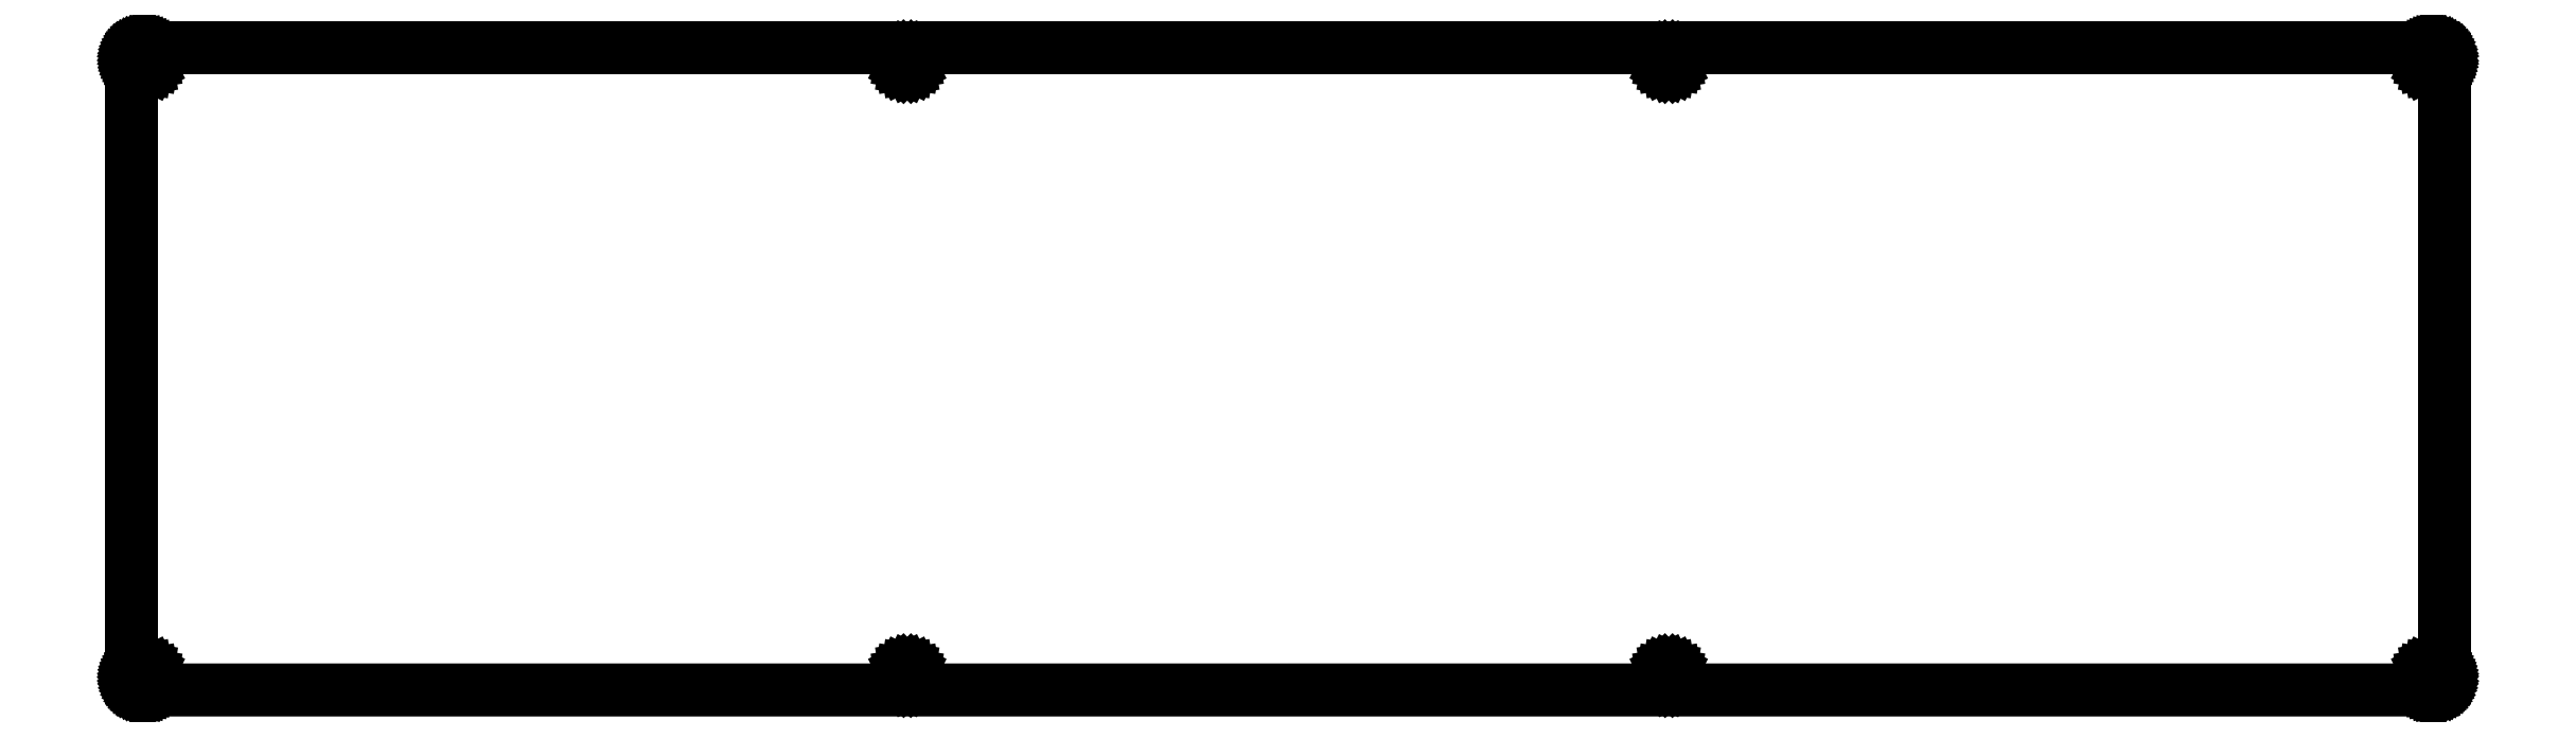
<metadata>
{"format":"dxf","ext":"dxf","renderer":"ezdxf+matplotlib","layout":"modelspace","background":"white","min_lineweight":24,"dpi":150}
</metadata>
<code>
0
SECTION
2
ENTITIES
0
LINE
8
0
10
374
20
104.7
30
0
11
374.1
21
104.7
31
0
0
LINE
8
0
10
374.1
20
104.7
30
0
11
374.3
21
104.7
31
0
0
LINE
8
0
10
374.3
20
104.7
30
0
11
374.4
21
104.6
31
0
0
LINE
8
0
10
374.4
20
104.6
30
0
11
374.6
21
104.6
31
0
0
LINE
8
0
10
374.6
20
104.6
30
0
11
374.7
21
104.5
31
0
0
LINE
8
0
10
374.7
20
104.5
30
0
11
374.9
21
104.5
31
0
0
LINE
8
0
10
374.9
20
104.5
30
0
11
375
21
104.4
31
0
0
LINE
8
0
10
375
20
104.4
30
0
11
375.1
21
104.3
31
0
0
LINE
8
0
10
375.1
20
104.3
30
0
11
375.3
21
104.2
31
0
0
LINE
8
0
10
375.3
20
104.2
30
0
11
375.4
21
104.1
31
0
0
LINE
8
0
10
375.4
20
104.1
30
0
11
375.5
21
104
31
0
0
LINE
8
0
10
375.5
20
104
30
0
11
375.6
21
103.9
31
0
0
LINE
8
0
10
375.6
20
103.9
30
0
11
375.7
21
103.7
31
0
0
LINE
8
0
10
375.7
20
103.7
30
0
11
375.7
21
103.6
31
0
0
LINE
8
0
10
375.7
20
103.6
30
0
11
375.8
21
103.4
31
0
0
LINE
8
0
10
375.8
20
103.4
30
0
11
375.9
21
103.3
31
0
0
LINE
8
0
10
375.9
20
103.3
30
0
11
375.9
21
103.1
31
0
0
LINE
8
0
10
375.9
20
103.1
30
0
11
375.9
21
103
31
0
0
LINE
8
0
10
375.9
20
103
30
0
11
376
21
102.8
31
0
0
LINE
8
0
10
376
20
102.8
30
0
11
376
21
102.7
31
0
0
LINE
8
0
10
376
20
102.7
30
0
11
376
21
2.278
31
0
0
LINE
8
0
10
376
20
2.278
30
0
11
376
21
2.122
31
0
0
LINE
8
0
10
376
20
2.122
30
0
11
375.9
21
1.966
31
0
0
LINE
8
0
10
375.9
20
1.966
30
0
11
375.9
21
1.812
31
0
0
LINE
8
0
10
375.9
20
1.812
30
0
11
375.9
21
1.661
31
0
0
LINE
8
0
10
375.9
20
1.661
30
0
11
375.8
21
1.513
31
0
0
LINE
8
0
10
375.8
20
1.513
30
0
11
375.7
21
1.371
31
0
0
LINE
8
0
10
375.7
20
1.371
30
0
11
375.7
21
1.235
31
0
0
LINE
8
0
10
375.7
20
1.235
30
0
11
375.6
21
1.104
31
0
0
LINE
8
0
10
375.6
20
1.104
30
0
11
375.5
21
0.9812
31
0
0
LINE
8
0
10
375.5
20
0.9812
30
0
11
375.4
21
0.864
31
0
0
LINE
8
0
10
375.4
20
0.864
30
0
11
375.3
21
0.7579
31
0
0
LINE
8
0
10
375.3
20
0.7579
30
0
11
375.1
21
0.6601
31
0
0
LINE
8
0
10
375.1
20
0.6601
30
0
11
375
21
0.5733
31
0
0
LINE
8
0
10
375
20
0.5733
30
0
11
374.9
21
0.4961
31
0
0
LINE
8
0
10
374.9
20
0.4961
30
0
11
374.7
21
0.4313
31
0
0
LINE
8
0
10
374.7
20
0.4313
30
0
11
374.6
21
0.3762
31
0
0
LINE
8
0
10
374.6
20
0.3762
30
0
11
374.4
21
0.3349
31
0
0
LINE
8
0
10
374.4
20
0.3349
30
0
11
374.3
21
0.3032
31
0
0
LINE
8
0
10
374.3
20
0.3032
30
0
11
374.1
21
0.2853
31
0
0
LINE
8
0
10
374.1
20
0.2853
30
0
11
374
21
0.2797
31
0
0
LINE
8
0
10
374
20
0.2797
30
0
11
2.096
21
0.2784
31
0
0
LINE
8
0
10
2.096
20
0.2784
30
0
11
1.939
21
0.2853
31
0
0
LINE
8
0
10
1.939
20
0.2853
30
0
11
1.782
21
0.3032
31
0
0
LINE
8
0
10
1.782
20
0.3032
30
0
11
1.629
21
0.3349
31
0
0
LINE
8
0
10
1.629
20
0.3349
30
0
11
1.476
21
0.3762
31
0
0
LINE
8
0
10
1.476
20
0.3762
30
0
11
1.33
21
0.4313
31
0
0
LINE
8
0
10
1.33
20
0.4313
30
0
11
1.188
21
0.4961
31
0
0
LINE
8
0
10
1.188
20
0.4961
30
0
11
1.05
21
0.5733
31
0
0
LINE
8
0
10
1.05
20
0.5733
30
0
11
0.9192
21
0.6601
31
0
0
LINE
8
0
10
0.9192
20
0.6601
30
0
11
0.7965
21
0.7579
31
0
0
LINE
8
0
10
0.7965
20
0.7579
30
0
11
0.6808
21
0.864
31
0
0
LINE
8
0
10
0.6808
20
0.864
30
0
11
0.5746
21
0.9812
31
0
0
LINE
8
0
10
0.5746
20
0.9812
30
0
11
0.4768
21
1.104
31
0
0
LINE
8
0
10
0.4768
20
1.104
30
0
11
0.39
21
1.235
31
0
0
LINE
8
0
10
0.39
20
1.235
30
0
11
0.3128
21
1.371
31
0
0
LINE
8
0
10
0.3128
20
1.371
30
0
11
0.248
21
1.513
31
0
0
LINE
8
0
10
0.248
20
1.513
30
0
11
0.1929
21
1.661
31
0
0
LINE
8
0
10
0.1929
20
1.661
30
0
11
0.1502
21
1.812
31
0
0
LINE
8
0
10
0.1502
20
1.812
30
0
11
0.1199
21
1.966
31
0
0
LINE
8
0
10
0.1199
20
1.966
30
0
11
0.102
21
2.122
31
0
0
LINE
8
0
10
0.102
20
2.122
30
0
11
0.09508
21
2.278
31
0
0
LINE
8
0
10
0.09508
20
2.278
30
0
11
0.09508
21
102.7
31
0
0
LINE
8
0
10
0.09508
20
102.7
30
0
11
0.102
21
102.8
31
0
0
LINE
8
0
10
0.102
20
102.8
30
0
11
0.1199
21
103
31
0
0
LINE
8
0
10
0.1199
20
103
30
0
11
0.1502
21
103.1
31
0
0
LINE
8
0
10
0.1502
20
103.1
30
0
11
0.1929
21
103.3
31
0
0
LINE
8
0
10
0.1929
20
103.3
30
0
11
0.248
21
103.4
31
0
0
LINE
8
0
10
0.248
20
103.4
30
0
11
0.3128
21
103.6
31
0
0
LINE
8
0
10
0.3128
20
103.6
30
0
11
0.39
21
103.7
31
0
0
LINE
8
0
10
0.39
20
103.7
30
0
11
0.4768
21
103.9
31
0
0
LINE
8
0
10
0.4768
20
103.9
30
0
11
0.5746
21
104
31
0
0
LINE
8
0
10
0.5746
20
104
30
0
11
0.6808
21
104.1
31
0
0
LINE
8
0
10
0.6808
20
104.1
30
0
11
0.7965
21
104.2
31
0
0
LINE
8
0
10
0.7965
20
104.2
30
0
11
0.9192
21
104.3
31
0
0
LINE
8
0
10
0.9192
20
104.3
30
0
11
1.05
21
104.4
31
0
0
LINE
8
0
10
1.05
20
104.4
30
0
11
1.188
21
104.5
31
0
0
LINE
8
0
10
1.188
20
104.5
30
0
11
1.33
21
104.5
31
0
0
LINE
8
0
10
1.33
20
104.5
30
0
11
1.476
21
104.6
31
0
0
LINE
8
0
10
1.476
20
104.6
30
0
11
1.629
21
104.6
31
0
0
LINE
8
0
10
1.629
20
104.6
30
0
11
1.782
21
104.7
31
0
0
LINE
8
0
10
1.782
20
104.7
30
0
11
1.939
21
104.7
31
0
0
LINE
8
0
10
1.939
20
104.7
30
0
11
2.096
21
104.7
31
0
0
LINE
8
0
10
2.096
20
104.7
30
0
11
374
21
104.7
31
0
0
LINE
8
0
10
2.103
20
3.579
30
0
11
1.818
21
3.434
31
0
0
LINE
8
0
10
1.818
20
3.434
30
0
11
1.59
21
3.207
31
0
0
LINE
8
0
10
1.59
20
3.207
30
0
11
1.446
21
2.92
31
0
0
LINE
8
0
10
1.446
20
2.92
30
0
11
1.396
21
2.603
31
0
0
LINE
8
0
10
1.396
20
2.603
30
0
11
1.446
21
2.288
31
0
0
LINE
8
0
10
1.446
20
2.288
30
0
11
1.59
21
2.001
31
0
0
LINE
8
0
10
1.59
20
2.001
30
0
11
1.818
21
1.775
31
0
0
LINE
8
0
10
1.818
20
1.775
30
0
11
2.103
21
1.629
31
0
0
LINE
8
0
10
2.103
20
1.629
30
0
11
2.42
21
1.578
31
0
0
LINE
8
0
10
2.42
20
1.578
30
0
11
2.737
21
1.629
31
0
0
LINE
8
0
10
2.737
20
1.629
30
0
11
3.022
21
1.775
31
0
0
LINE
8
0
10
3.022
20
1.775
30
0
11
3.249
21
2.001
31
0
0
LINE
8
0
10
3.249
20
2.001
30
0
11
3.394
21
2.288
31
0
0
LINE
8
0
10
3.394
20
2.288
30
0
11
3.445
21
2.603
31
0
0
LINE
8
0
10
3.445
20
2.603
30
0
11
3.394
21
2.92
31
0
0
LINE
8
0
10
3.394
20
2.92
30
0
11
3.249
21
3.207
31
0
0
LINE
8
0
10
3.249
20
3.207
30
0
11
3.022
21
3.434
31
0
0
LINE
8
0
10
3.022
20
3.434
30
0
11
2.737
21
3.579
31
0
0
LINE
8
0
10
2.737
20
3.579
30
0
11
2.42
21
3.628
31
0
0
LINE
8
0
10
2.42
20
3.628
30
0
11
2.103
21
3.579
31
0
0
LINE
8
0
10
125.8
20
3.579
30
0
11
125.6
21
3.434
31
0
0
LINE
8
0
10
125.6
20
3.434
30
0
11
125.3
21
3.207
31
0
0
LINE
8
0
10
125.3
20
3.207
30
0
11
125.2
21
2.92
31
0
0
LINE
8
0
10
125.2
20
2.92
30
0
11
125.1
21
2.603
31
0
0
LINE
8
0
10
125.1
20
2.603
30
0
11
125.2
21
2.288
31
0
0
LINE
8
0
10
125.2
20
2.288
30
0
11
125.3
21
2.001
31
0
0
LINE
8
0
10
125.3
20
2.001
30
0
11
125.6
21
1.775
31
0
0
LINE
8
0
10
125.6
20
1.775
30
0
11
125.8
21
1.629
31
0
0
LINE
8
0
10
125.8
20
1.629
30
0
11
126.2
21
1.578
31
0
0
LINE
8
0
10
126.2
20
1.578
30
0
11
126.5
21
1.629
31
0
0
LINE
8
0
10
126.5
20
1.629
30
0
11
126.8
21
1.775
31
0
0
LINE
8
0
10
126.8
20
1.775
30
0
11
127
21
2.001
31
0
0
LINE
8
0
10
127
20
2.001
30
0
11
127.1
21
2.288
31
0
0
LINE
8
0
10
127.1
20
2.288
30
0
11
127.2
21
2.603
31
0
0
LINE
8
0
10
127.2
20
2.603
30
0
11
127.1
21
2.92
31
0
0
LINE
8
0
10
127.1
20
2.92
30
0
11
127
21
3.207
31
0
0
LINE
8
0
10
127
20
3.207
30
0
11
126.8
21
3.434
31
0
0
LINE
8
0
10
126.8
20
3.434
30
0
11
126.5
21
3.579
31
0
0
LINE
8
0
10
126.5
20
3.579
30
0
11
126.2
21
3.628
31
0
0
LINE
8
0
10
126.2
20
3.628
30
0
11
125.8
21
3.579
31
0
0
LINE
8
0
10
249.6
20
3.579
30
0
11
249.3
21
3.434
31
0
0
LINE
8
0
10
249.3
20
3.434
30
0
11
249.1
21
3.207
31
0
0
LINE
8
0
10
249.1
20
3.207
30
0
11
248.9
21
2.92
31
0
0
LINE
8
0
10
248.9
20
2.92
30
0
11
248.9
21
2.603
31
0
0
LINE
8
0
10
248.9
20
2.603
30
0
11
248.9
21
2.288
31
0
0
LINE
8
0
10
248.9
20
2.288
30
0
11
249.1
21
2.001
31
0
0
LINE
8
0
10
249.1
20
2.001
30
0
11
249.3
21
1.775
31
0
0
LINE
8
0
10
249.3
20
1.775
30
0
11
249.6
21
1.629
31
0
0
LINE
8
0
10
249.6
20
1.629
30
0
11
249.9
21
1.578
31
0
0
LINE
8
0
10
249.9
20
1.578
30
0
11
250.2
21
1.629
31
0
0
LINE
8
0
10
250.2
20
1.629
30
0
11
250.5
21
1.775
31
0
0
LINE
8
0
10
250.5
20
1.775
30
0
11
250.7
21
2.001
31
0
0
LINE
8
0
10
250.7
20
2.001
30
0
11
250.9
21
2.288
31
0
0
LINE
8
0
10
250.9
20
2.288
30
0
11
250.9
21
2.603
31
0
0
LINE
8
0
10
250.9
20
2.603
30
0
11
250.9
21
2.92
31
0
0
LINE
8
0
10
250.9
20
2.92
30
0
11
250.7
21
3.207
31
0
0
LINE
8
0
10
250.7
20
3.207
30
0
11
250.5
21
3.434
31
0
0
LINE
8
0
10
250.5
20
3.434
30
0
11
250.2
21
3.579
31
0
0
LINE
8
0
10
250.2
20
3.579
30
0
11
249.9
21
3.628
31
0
0
LINE
8
0
10
249.9
20
3.628
30
0
11
249.6
21
3.579
31
0
0
LINE
8
0
10
373.3
20
3.579
30
0
11
373
21
3.434
31
0
0
LINE
8
0
10
373
20
3.434
30
0
11
372.8
21
3.207
31
0
0
LINE
8
0
10
372.8
20
3.207
30
0
11
372.7
21
2.92
31
0
0
LINE
8
0
10
372.7
20
2.92
30
0
11
372.6
21
2.603
31
0
0
LINE
8
0
10
372.6
20
2.603
30
0
11
372.7
21
2.288
31
0
0
LINE
8
0
10
372.7
20
2.288
30
0
11
372.8
21
2.001
31
0
0
LINE
8
0
10
372.8
20
2.001
30
0
11
373
21
1.775
31
0
0
LINE
8
0
10
373
20
1.775
30
0
11
373.3
21
1.629
31
0
0
LINE
8
0
10
373.3
20
1.629
30
0
11
373.6
21
1.578
31
0
0
LINE
8
0
10
373.6
20
1.578
30
0
11
374
21
1.629
31
0
0
LINE
8
0
10
374
20
1.629
30
0
11
374.2
21
1.775
31
0
0
LINE
8
0
10
374.2
20
1.775
30
0
11
374.5
21
2.001
31
0
0
LINE
8
0
10
374.5
20
2.001
30
0
11
374.6
21
2.288
31
0
0
LINE
8
0
10
374.6
20
2.288
30
0
11
374.7
21
2.603
31
0
0
LINE
8
0
10
374.7
20
2.603
30
0
11
374.6
21
2.92
31
0
0
LINE
8
0
10
374.6
20
2.92
30
0
11
374.5
21
3.207
31
0
0
LINE
8
0
10
374.5
20
3.207
30
0
11
374.2
21
3.434
31
0
0
LINE
8
0
10
374.2
20
3.434
30
0
11
374
21
3.579
31
0
0
LINE
8
0
10
374
20
3.579
30
0
11
373.6
21
3.628
31
0
0
LINE
8
0
10
373.6
20
3.628
30
0
11
373.3
21
3.579
31
0
0
LINE
8
0
10
2.103
20
103.3
30
0
11
1.818
21
103.2
31
0
0
LINE
8
0
10
1.818
20
103.2
30
0
11
1.59
21
103
31
0
0
LINE
8
0
10
1.59
20
103
30
0
11
1.446
21
102.7
31
0
0
LINE
8
0
10
1.446
20
102.7
30
0
11
1.396
21
102.4
31
0
0
LINE
8
0
10
1.396
20
102.4
30
0
11
1.446
21
102
31
0
0
LINE
8
0
10
1.446
20
102
30
0
11
1.59
21
101.8
31
0
0
LINE
8
0
10
1.59
20
101.8
30
0
11
1.818
21
101.5
31
0
0
LINE
8
0
10
1.818
20
101.5
30
0
11
2.103
21
101.4
31
0
0
LINE
8
0
10
2.103
20
101.4
30
0
11
2.42
21
101.3
31
0
0
LINE
8
0
10
2.42
20
101.3
30
0
11
2.737
21
101.4
31
0
0
LINE
8
0
10
2.737
20
101.4
30
0
11
3.022
21
101.5
31
0
0
LINE
8
0
10
3.022
20
101.5
30
0
11
3.249
21
101.8
31
0
0
LINE
8
0
10
3.249
20
101.8
30
0
11
3.394
21
102
31
0
0
LINE
8
0
10
3.394
20
102
30
0
11
3.445
21
102.4
31
0
0
LINE
8
0
10
3.445
20
102.4
30
0
11
3.394
21
102.7
31
0
0
LINE
8
0
10
3.394
20
102.7
30
0
11
3.249
21
103
31
0
0
LINE
8
0
10
3.249
20
103
30
0
11
3.022
21
103.2
31
0
0
LINE
8
0
10
3.022
20
103.2
30
0
11
2.737
21
103.3
31
0
0
LINE
8
0
10
2.737
20
103.3
30
0
11
2.42
21
103.4
31
0
0
LINE
8
0
10
2.42
20
103.4
30
0
11
2.103
21
103.3
31
0
0
LINE
8
0
10
373.3
20
103.3
30
0
11
373
21
103.2
31
0
0
LINE
8
0
10
373
20
103.2
30
0
11
372.8
21
103
31
0
0
LINE
8
0
10
372.8
20
103
30
0
11
372.7
21
102.7
31
0
0
LINE
8
0
10
372.7
20
102.7
30
0
11
372.6
21
102.4
31
0
0
LINE
8
0
10
372.6
20
102.4
30
0
11
372.7
21
102
31
0
0
LINE
8
0
10
372.7
20
102
30
0
11
372.8
21
101.8
31
0
0
LINE
8
0
10
372.8
20
101.8
30
0
11
373
21
101.5
31
0
0
LINE
8
0
10
373
20
101.5
30
0
11
373.3
21
101.4
31
0
0
LINE
8
0
10
373.3
20
101.4
30
0
11
373.6
21
101.3
31
0
0
LINE
8
0
10
373.6
20
101.3
30
0
11
374
21
101.4
31
0
0
LINE
8
0
10
374
20
101.4
30
0
11
374.2
21
101.5
31
0
0
LINE
8
0
10
374.2
20
101.5
30
0
11
374.5
21
101.8
31
0
0
LINE
8
0
10
374.5
20
101.8
30
0
11
374.6
21
102
31
0
0
LINE
8
0
10
374.6
20
102
30
0
11
374.7
21
102.4
31
0
0
LINE
8
0
10
374.7
20
102.4
30
0
11
374.6
21
102.7
31
0
0
LINE
8
0
10
374.6
20
102.7
30
0
11
374.5
21
103
31
0
0
LINE
8
0
10
374.5
20
103
30
0
11
374.2
21
103.2
31
0
0
LINE
8
0
10
374.2
20
103.2
30
0
11
374
21
103.3
31
0
0
LINE
8
0
10
374
20
103.3
30
0
11
373.6
21
103.4
31
0
0
LINE
8
0
10
373.6
20
103.4
30
0
11
373.3
21
103.3
31
0
0
LINE
8
0
10
249.6
20
103.3
30
0
11
249.3
21
103.2
31
0
0
LINE
8
0
10
249.3
20
103.2
30
0
11
249.1
21
103
31
0
0
LINE
8
0
10
249.1
20
103
30
0
11
248.9
21
102.7
31
0
0
LINE
8
0
10
248.9
20
102.7
30
0
11
248.9
21
102.4
31
0
0
LINE
8
0
10
248.9
20
102.4
30
0
11
248.9
21
102
31
0
0
LINE
8
0
10
248.9
20
102
30
0
11
249.1
21
101.8
31
0
0
LINE
8
0
10
249.1
20
101.8
30
0
11
249.3
21
101.5
31
0
0
LINE
8
0
10
249.3
20
101.5
30
0
11
249.6
21
101.4
31
0
0
LINE
8
0
10
249.6
20
101.4
30
0
11
249.9
21
101.3
31
0
0
LINE
8
0
10
249.9
20
101.3
30
0
11
250.2
21
101.4
31
0
0
LINE
8
0
10
250.2
20
101.4
30
0
11
250.5
21
101.5
31
0
0
LINE
8
0
10
250.5
20
101.5
30
0
11
250.7
21
101.8
31
0
0
LINE
8
0
10
250.7
20
101.8
30
0
11
250.9
21
102
31
0
0
LINE
8
0
10
250.9
20
102
30
0
11
250.9
21
102.4
31
0
0
LINE
8
0
10
250.9
20
102.4
30
0
11
250.9
21
102.7
31
0
0
LINE
8
0
10
250.9
20
102.7
30
0
11
250.7
21
103
31
0
0
LINE
8
0
10
250.7
20
103
30
0
11
250.5
21
103.2
31
0
0
LINE
8
0
10
250.5
20
103.2
30
0
11
250.2
21
103.3
31
0
0
LINE
8
0
10
250.2
20
103.3
30
0
11
249.9
21
103.4
31
0
0
LINE
8
0
10
249.9
20
103.4
30
0
11
249.6
21
103.3
31
0
0
LINE
8
0
10
125.8
20
103.3
30
0
11
125.6
21
103.2
31
0
0
LINE
8
0
10
125.6
20
103.2
30
0
11
125.3
21
103
31
0
0
LINE
8
0
10
125.3
20
103
30
0
11
125.2
21
102.7
31
0
0
LINE
8
0
10
125.2
20
102.7
30
0
11
125.1
21
102.4
31
0
0
LINE
8
0
10
125.1
20
102.4
30
0
11
125.2
21
102
31
0
0
LINE
8
0
10
125.2
20
102
30
0
11
125.3
21
101.8
31
0
0
LINE
8
0
10
125.3
20
101.8
30
0
11
125.6
21
101.5
31
0
0
LINE
8
0
10
125.6
20
101.5
30
0
11
125.8
21
101.4
31
0
0
LINE
8
0
10
125.8
20
101.4
30
0
11
126.2
21
101.3
31
0
0
LINE
8
0
10
126.2
20
101.3
30
0
11
126.5
21
101.4
31
0
0
LINE
8
0
10
126.5
20
101.4
30
0
11
126.8
21
101.5
31
0
0
LINE
8
0
10
126.8
20
101.5
30
0
11
127
21
101.8
31
0
0
LINE
8
0
10
127
20
101.8
30
0
11
127.1
21
102
31
0
0
LINE
8
0
10
127.1
20
102
30
0
11
127.2
21
102.4
31
0
0
LINE
8
0
10
127.2
20
102.4
30
0
11
127.1
21
102.7
31
0
0
LINE
8
0
10
127.1
20
102.7
30
0
11
127
21
103
31
0
0
LINE
8
0
10
127
20
103
30
0
11
126.8
21
103.2
31
0
0
LINE
8
0
10
126.8
20
103.2
30
0
11
126.5
21
103.3
31
0
0
LINE
8
0
10
126.5
20
103.3
30
0
11
126.2
21
103.4
31
0
0
LINE
8
0
10
126.2
20
103.4
30
0
11
125.8
21
103.3
31
0
0
ENDSEC
0
EOF

</code>
